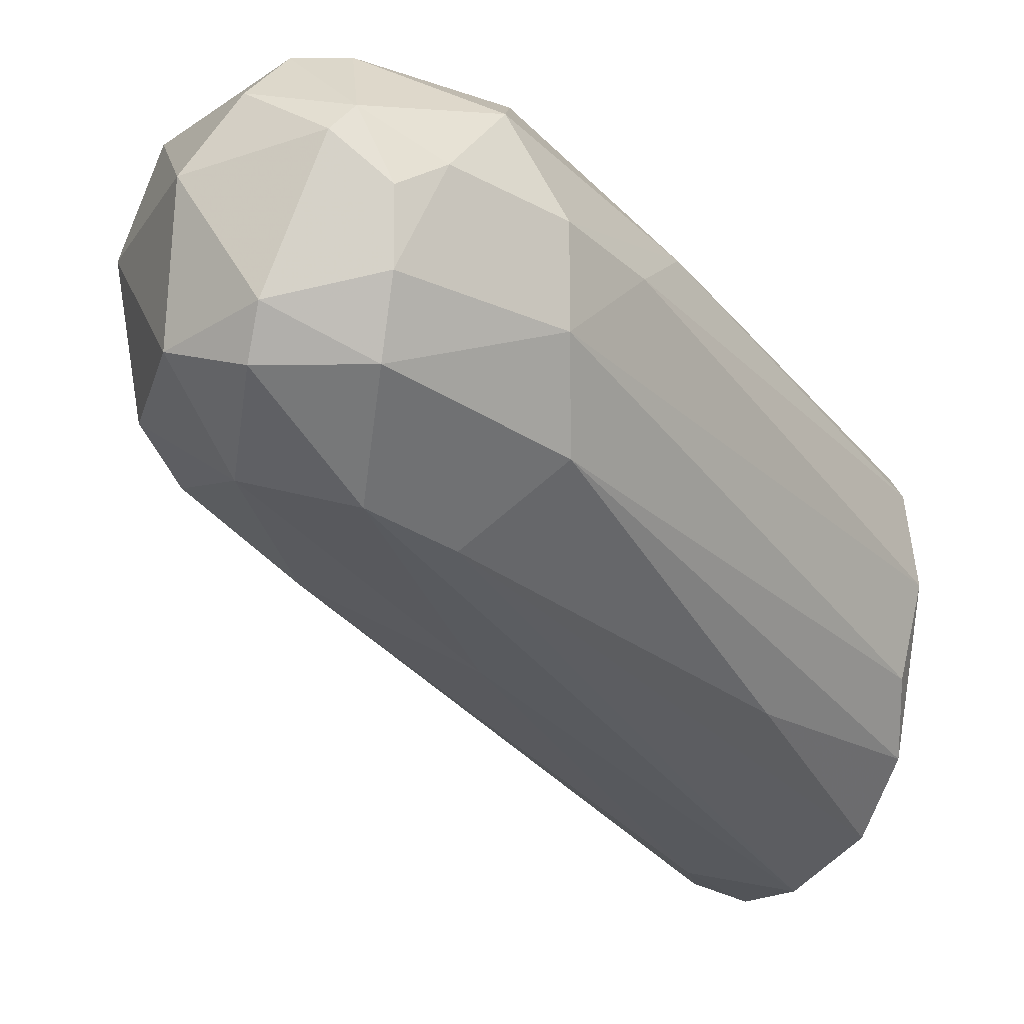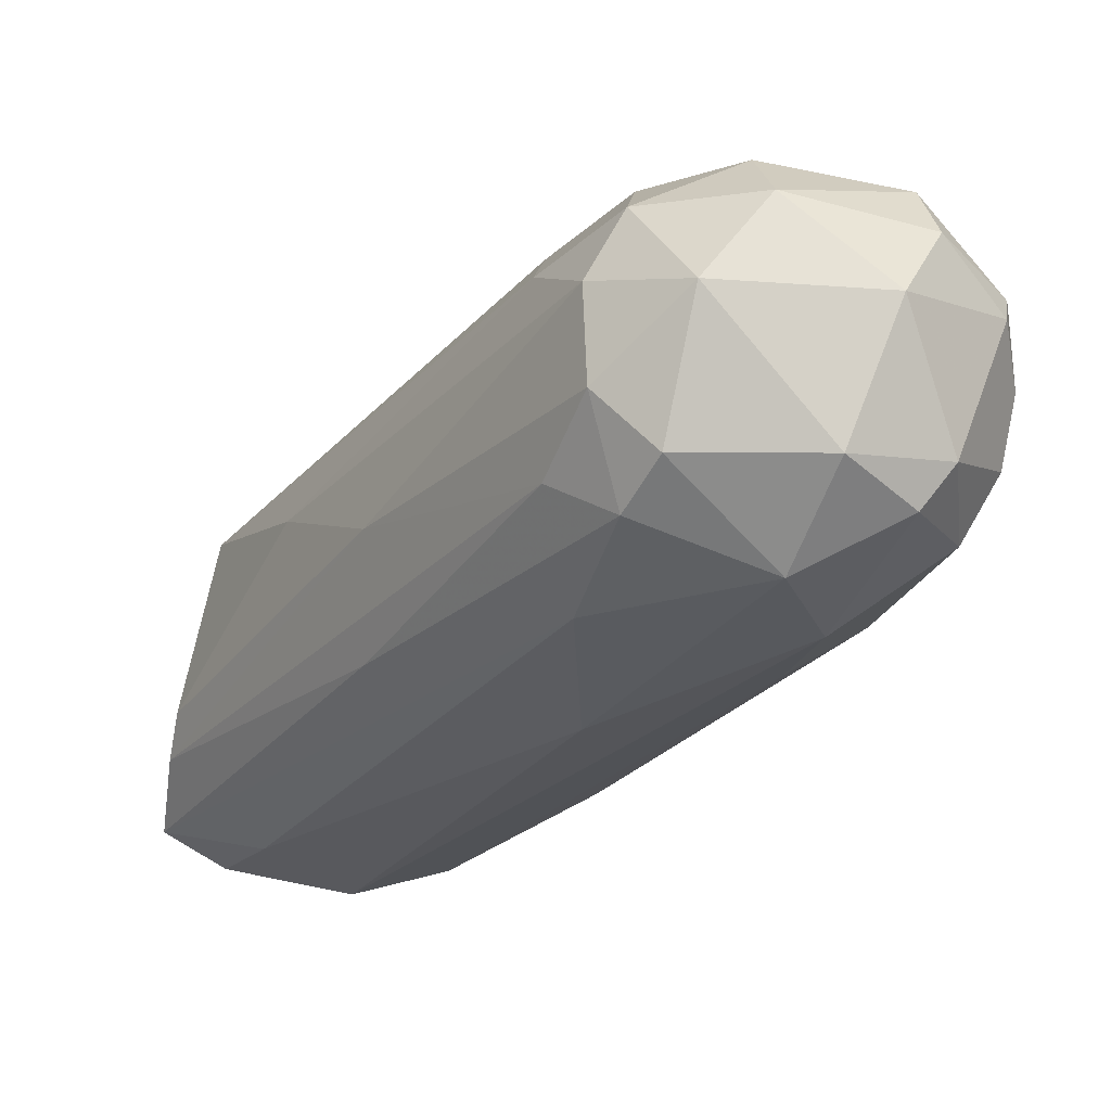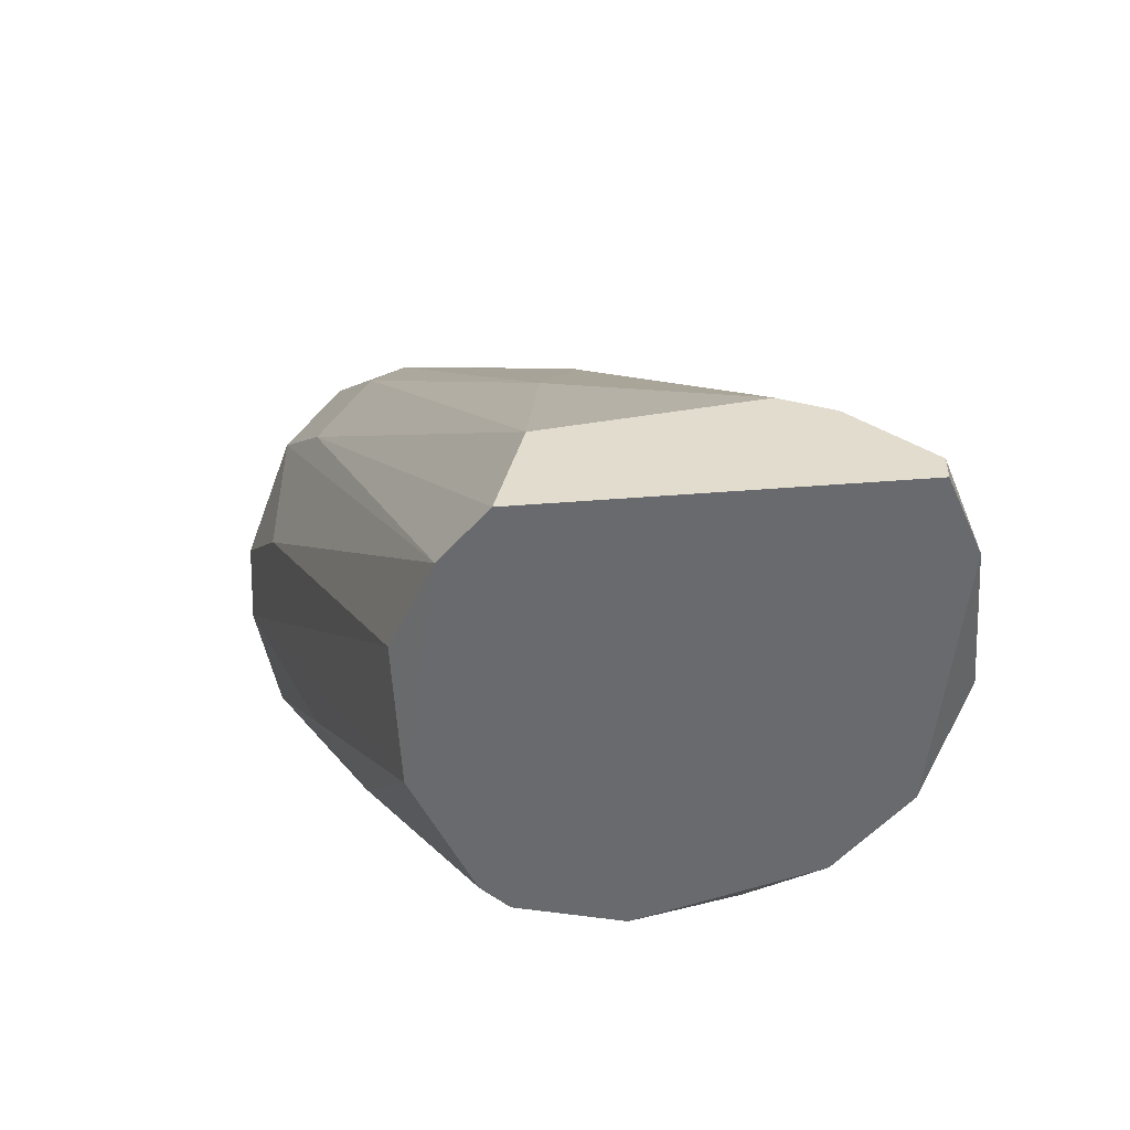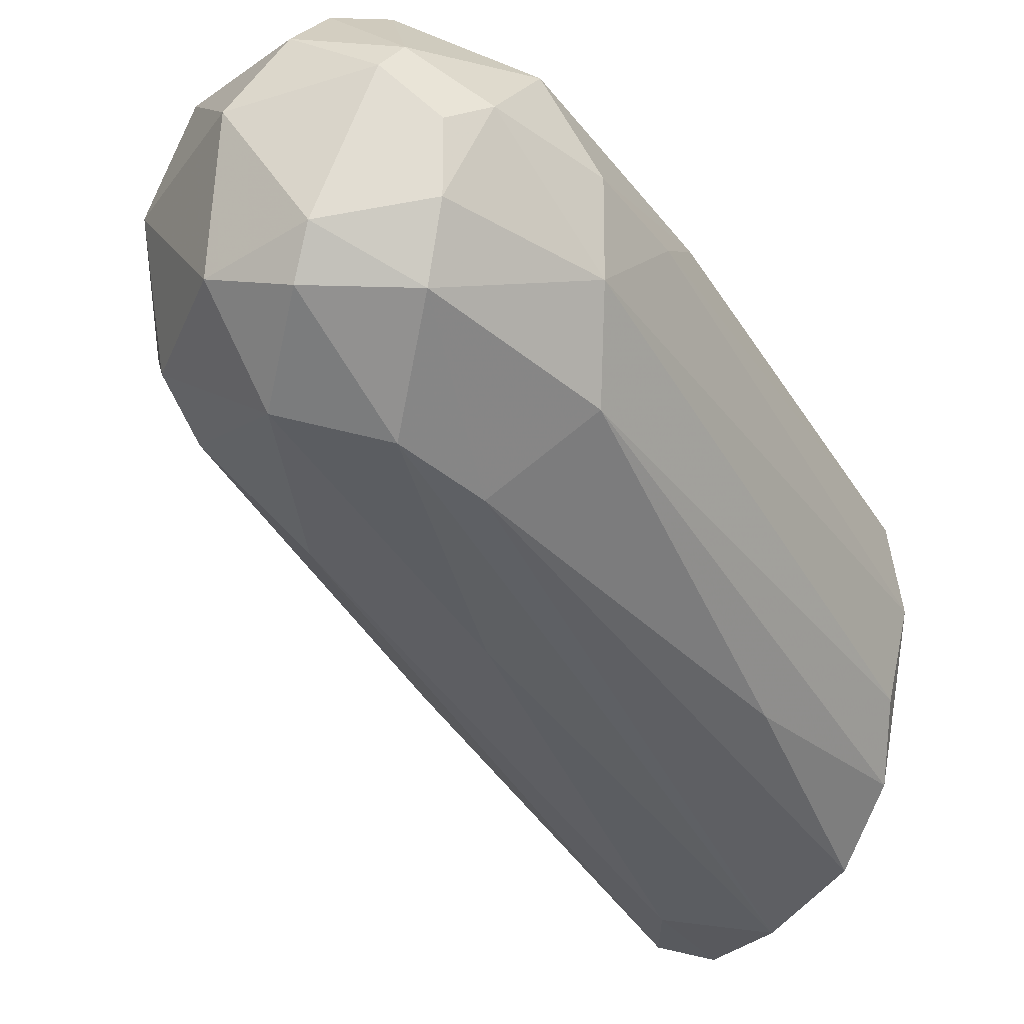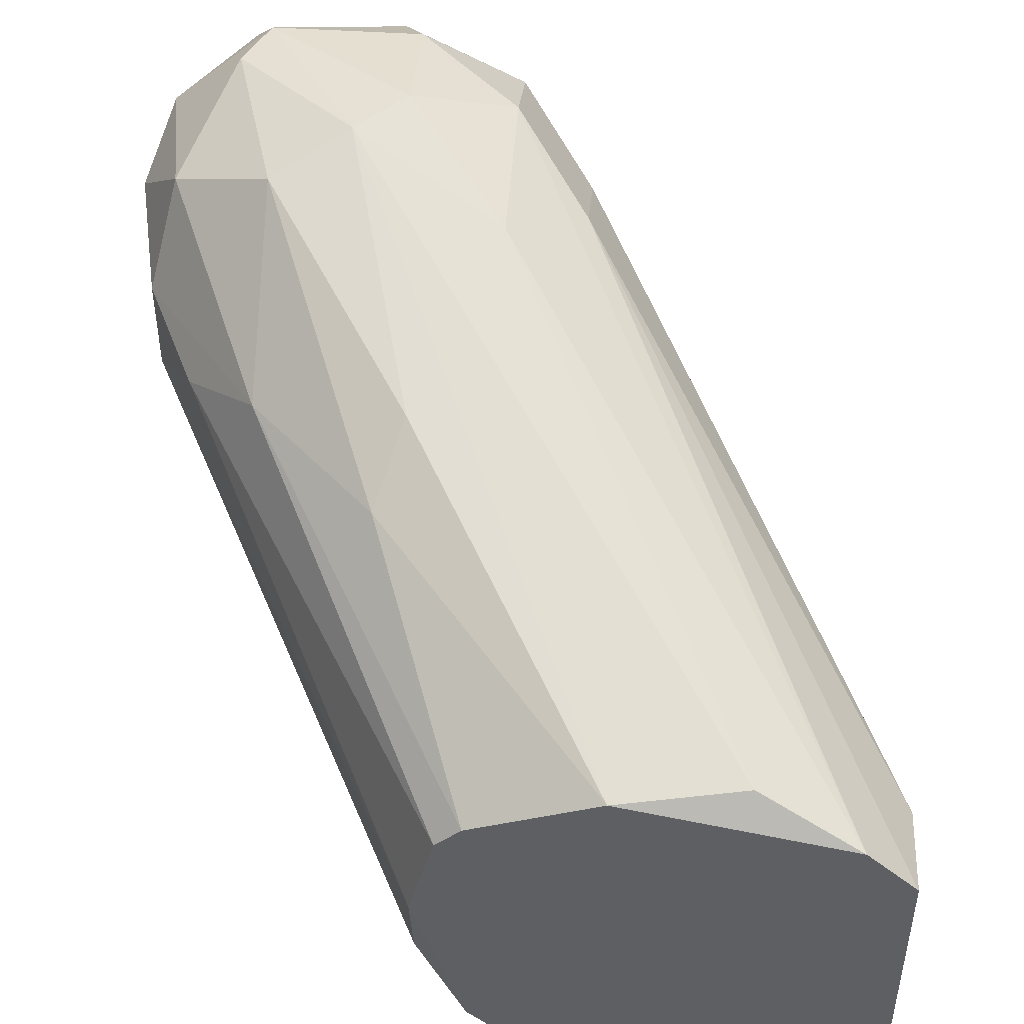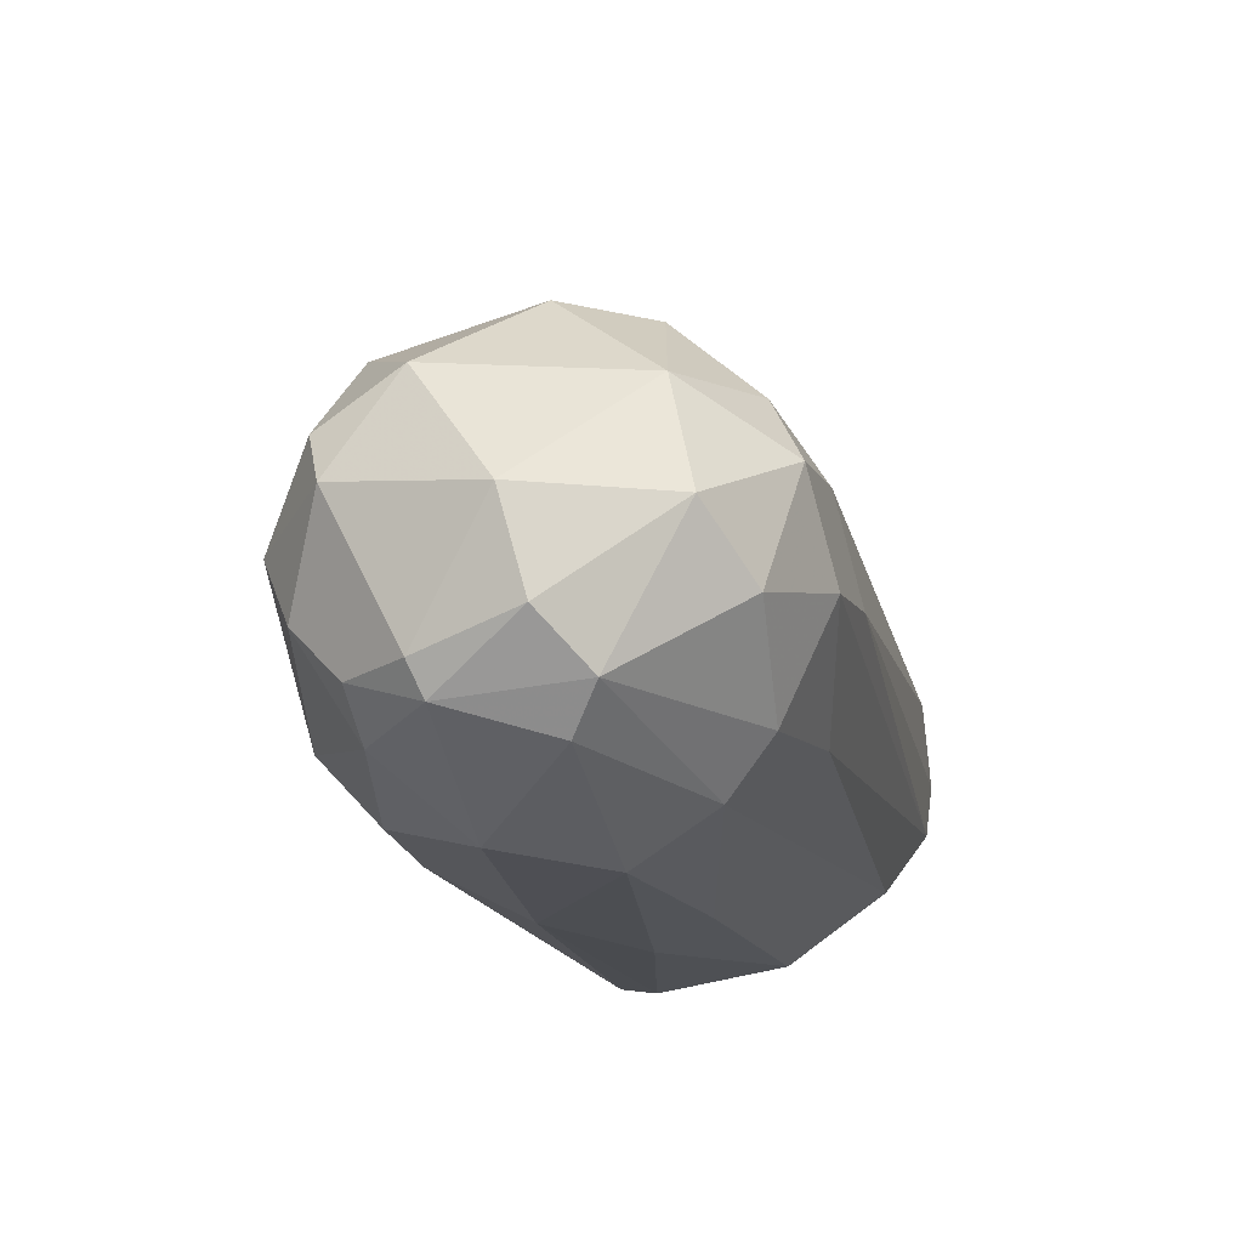
<metadata>
{"format":"obj","ext":"obj","renderer":"f3d","projection":"perspective","resolution":1024,"background":"white","views":[{"elev":-12.7,"azim":65.2,"up":"+Y"},{"elev":78.7,"azim":11.8,"up":"+Z"},{"elev":-53.1,"azim":-85.4,"up":"+Z"},{"elev":-21.1,"azim":60.4,"up":"+Y"},{"elev":48.4,"azim":-175.9,"up":"+Y"},{"elev":43.2,"azim":143.3,"up":"+Z"}]}
</metadata>
<code>
v -0.01158 0.003526 0.01937
v -0.01158 0.003526 0.02096
v -0.01158 0.01148 0.02732
v -0.01158 0.02578 0.01937
v -0.01158 0.0242 0.02573
v -0.01158 0.008299 0.02573
v 0.02816 0.02737 0.07503
v 0.02816 0.01784 0.05753
v 0.02816 0.03692 0.04323
v 0.02816 0.04487 0.05435
v 0.03293 0.03374 0.04799
v 0.03293 0.02578 0.07185
v 0.03293 0.02261 0.05276
v 0.02657 0.02102 0.07026
v 0.01227 0.03533 0.07026
v 0.01227 0.0242 0.06707
v 0.03134 0.04487 0.06548
v 0.03134 0.04169 0.07185
v 0.01862 0.03533 0.07503
v 0.01862 0.0401 0.04005
v 0.01862 0.01148 0.0321
v 0.01862 0.02578 0.07344
v 0.02975 0.03692 0.07503
v 0.02975 0.04487 0.06867
v 0.02975 0.01943 0.06389
v 0.02339 0.04646 0.05753
v 0.01703 0.01307 0.05117
v 0.01703 0.02102 0.01937
v 0.01703 0.01466 0.02096
v 0.01703 0.02261 0.07026
v 0.009089 0.0401 0.05753
v 0.009089 0.03692 0.06389
v 0.009089 0.005117 0.01937
v 0.0218 0.04169 0.07344
v 0.01544 0.02737 0.01937
v 0.01544 0.01784 0.0623
v 0.002725 0.01466 0.04799
v 0.002725 0.001935 0.02096
v 0.001138 0.02261 0.05117
v 0.02021 0.04646 0.06072
v 0.02021 0.03692 0.03527
v 0.02021 0.04487 0.06867
v -0.005221 0.0242 0.04005
v 0.01385 0.04328 0.05276
v 0.01385 0.04328 0.06389
v 0.01385 0.00989 0.01937
v 0.01385 0.0401 0.07026
v 0.01385 0.02896 0.07185
v 0.01385 0.02896 0.01937
v 0.00591 0.03215 0.01937
v -0.006813 0.001935 0.01937
v 0.0377 0.03533 0.06548
v 0.0377 0.03692 0.0623
v 0.0377 0.03055 0.06548
v -0.002041 0.03215 0.02096
v -0.0084 0.02896 0.01937
v 0.03611 0.03533 0.05435
v 0.03611 0.0385 0.06867
v 0.03611 0.0401 0.06707
v 0.03611 0.02896 0.05435
v 0.03611 0.02578 0.06548
v -0.003633 0.003526 0.02573
v 0.03452 0.02896 0.07185
v 0.03452 0.04169 0.05753
f 9 35 49
f 28 1 56
f 1 28 33
f 28 56 50
f 5 1 6
f 28 50 35
f 14 25 12
f 29 28 60
f 13 29 60
f 50 56 55
f 40 24 26
f 50 55 26
f 5 43 32
f 48 22 19
f 23 34 19
f 34 47 19
f 22 14 7
f 14 12 7
f 19 22 7
f 23 19 7
f 38 25 27
f 25 14 27
f 14 36 27
f 62 38 27
f 36 62 27
f 56 1 4
f 1 5 4
f 54 52 58
f 64 57 9
f 41 10 9
f 10 64 9
f 12 25 61
f 60 54 61
f 13 60 61
f 6 1 2
f 62 36 2
f 36 37 2
f 37 6 2
f 24 40 42
f 40 45 42
f 45 47 42
f 34 24 42
f 47 34 42
f 14 22 30
f 36 14 30
f 22 48 30
f 37 36 30
f 45 40 44
f 56 45 44
f 55 56 44
f 40 26 44
f 26 55 44
f 39 48 15
f 43 39 15
f 47 32 15
f 32 43 15
f 19 47 15
f 48 19 15
f 45 56 31
f 47 45 31
f 32 47 31
f 5 32 31
f 56 4 31
f 4 5 31
f 33 28 46
f 28 29 46
f 29 13 46
f 21 33 46
f 13 21 46
f 6 39 3
f 5 6 3
f 39 43 3
f 43 5 3
f 38 33 8
f 25 38 8
f 33 21 8
f 21 13 8
f 13 61 8
f 61 25 8
f 28 35 11
f 57 60 11
f 60 28 11
f 9 57 11
f 35 9 11
f 7 12 63
f 23 7 63
f 54 58 63
f 58 23 63
f 61 54 63
f 12 61 63
f 64 10 17
f 26 24 17
f 10 26 17
f 39 6 16
f 48 39 16
f 6 37 16
f 30 48 16
f 37 30 16
f 34 23 18
f 24 34 18
f 23 58 18
f 52 54 53
f 57 64 53
f 54 60 53
f 60 57 53
f 58 52 59
f 64 17 59
f 17 24 59
f 24 18 59
f 18 58 59
f 52 53 59
f 53 64 59
f 41 50 20
f 10 41 20
f 50 26 20
f 26 10 20
f 1 33 51
f 33 38 51
f 38 62 51
f 2 1 51
f 62 2 51
f 50 41 49
f 35 50 49
f 41 9 49

</code>
